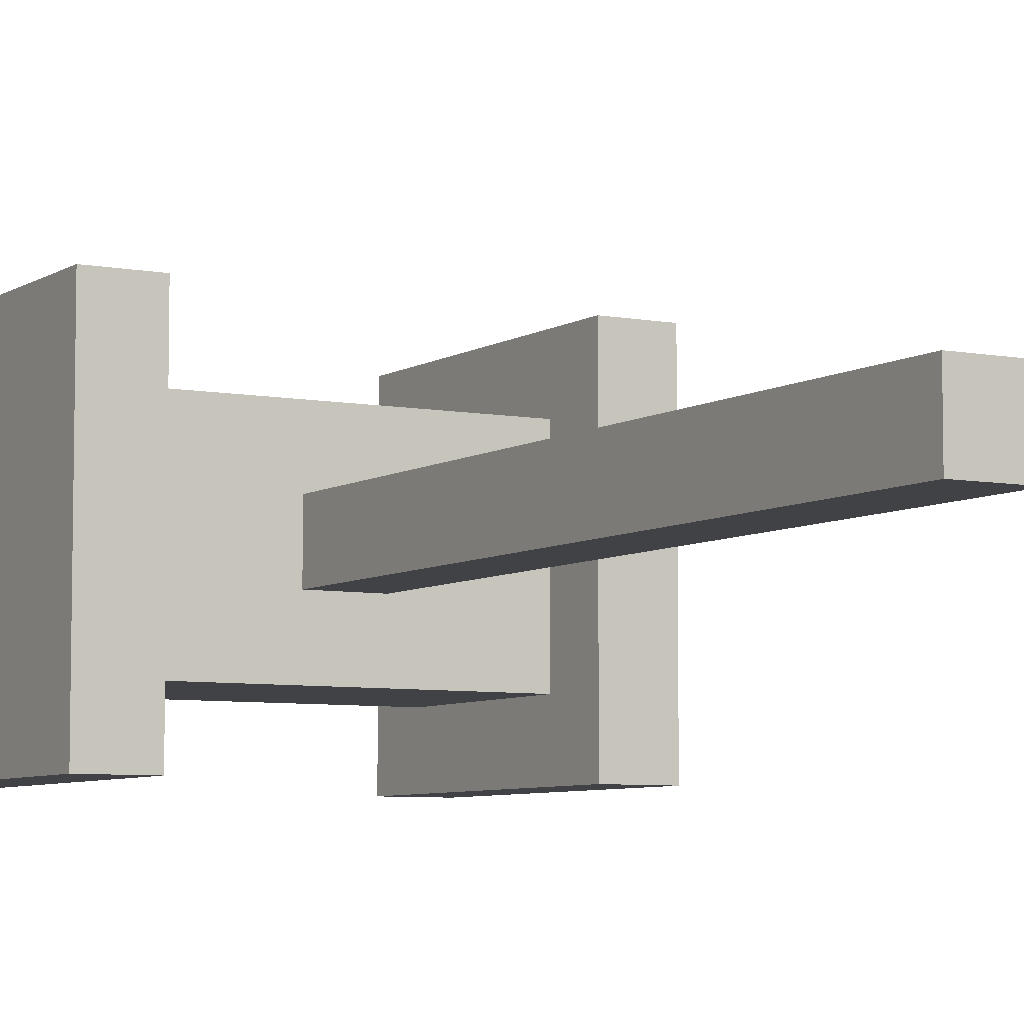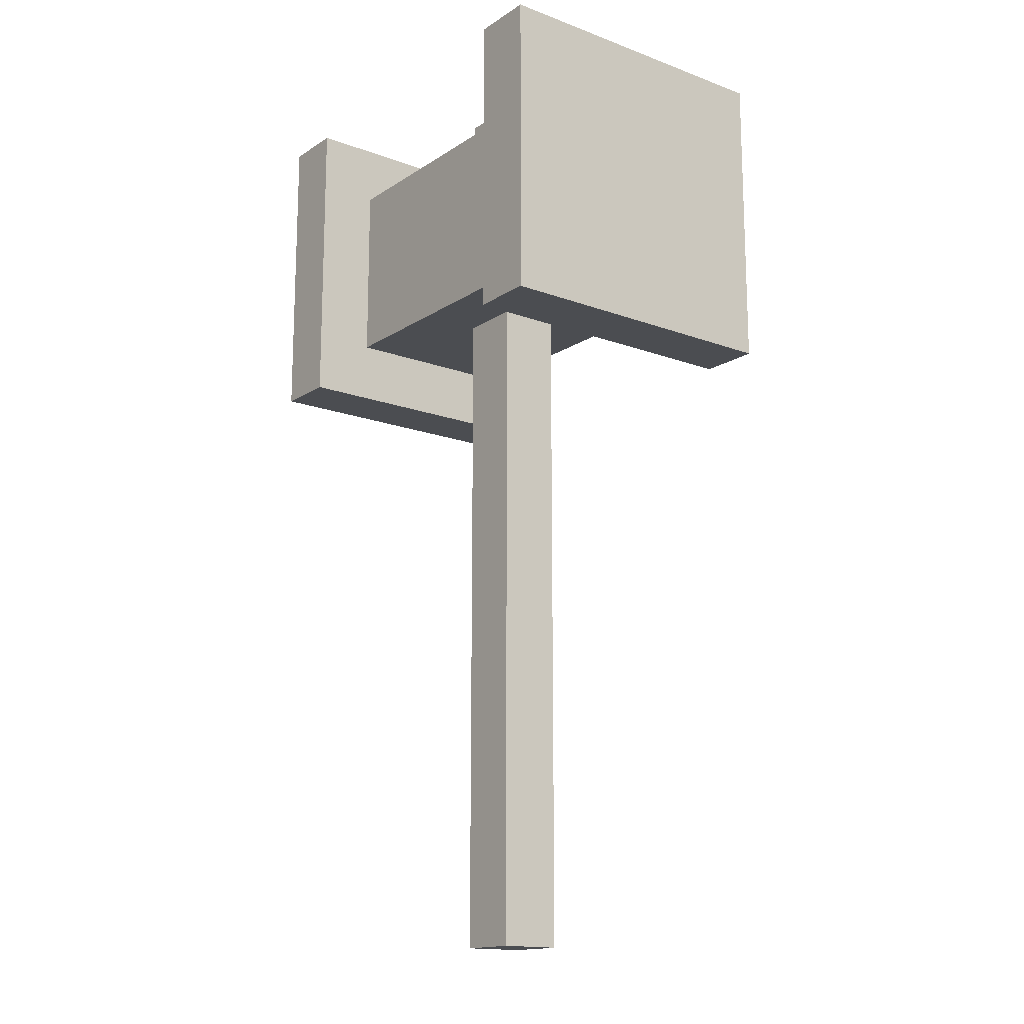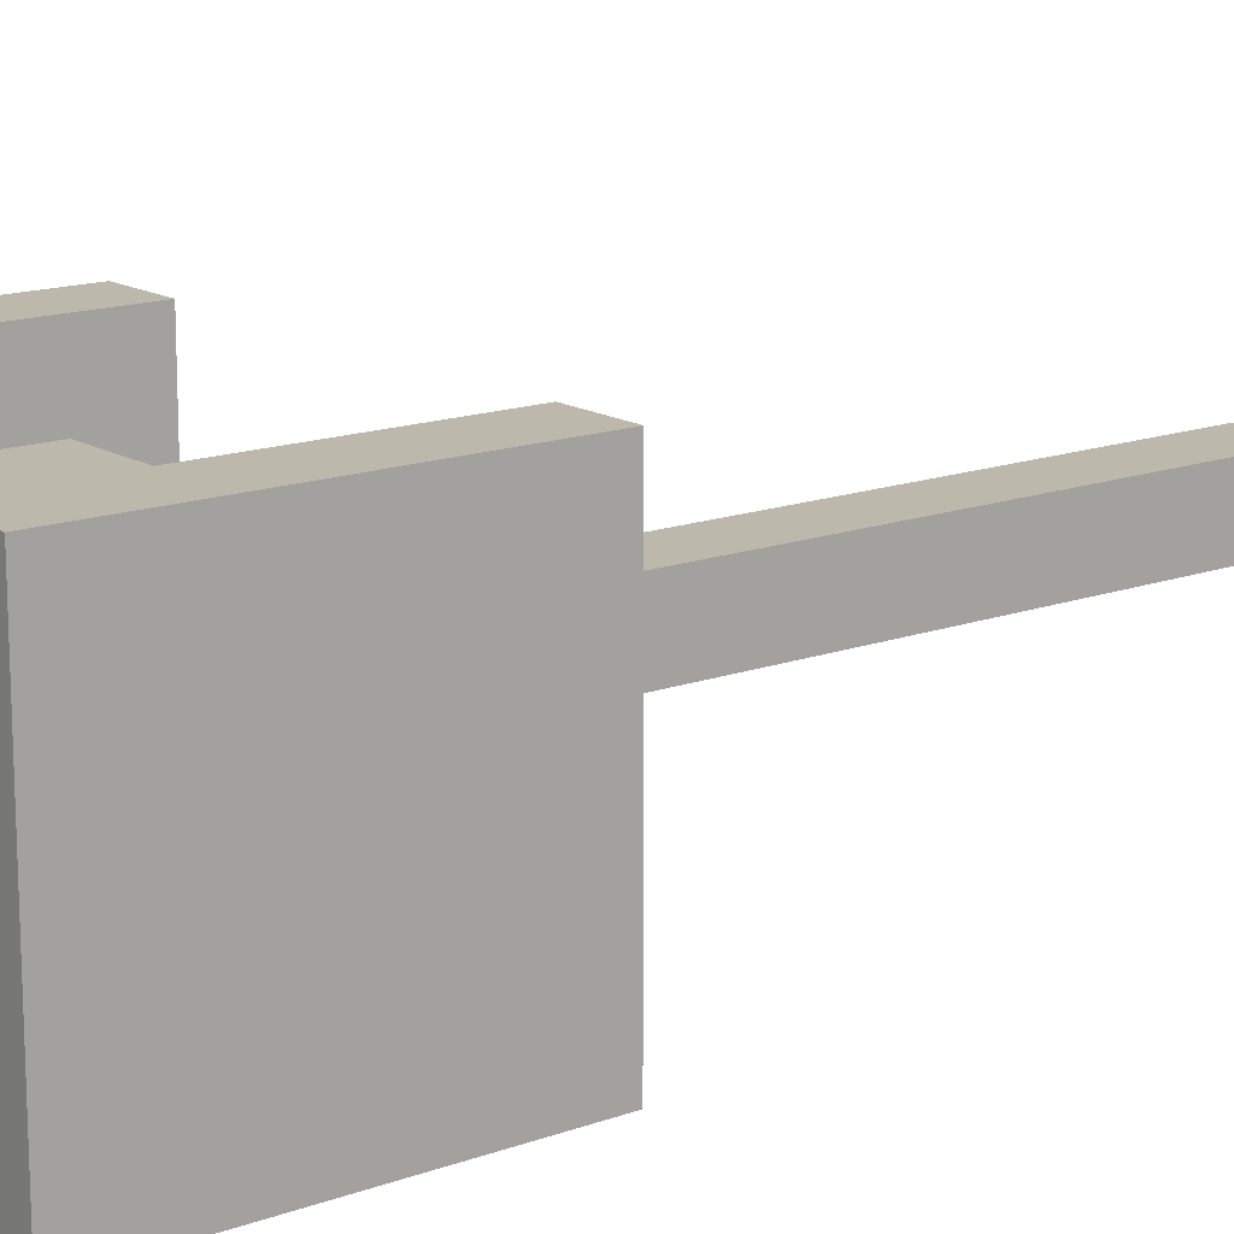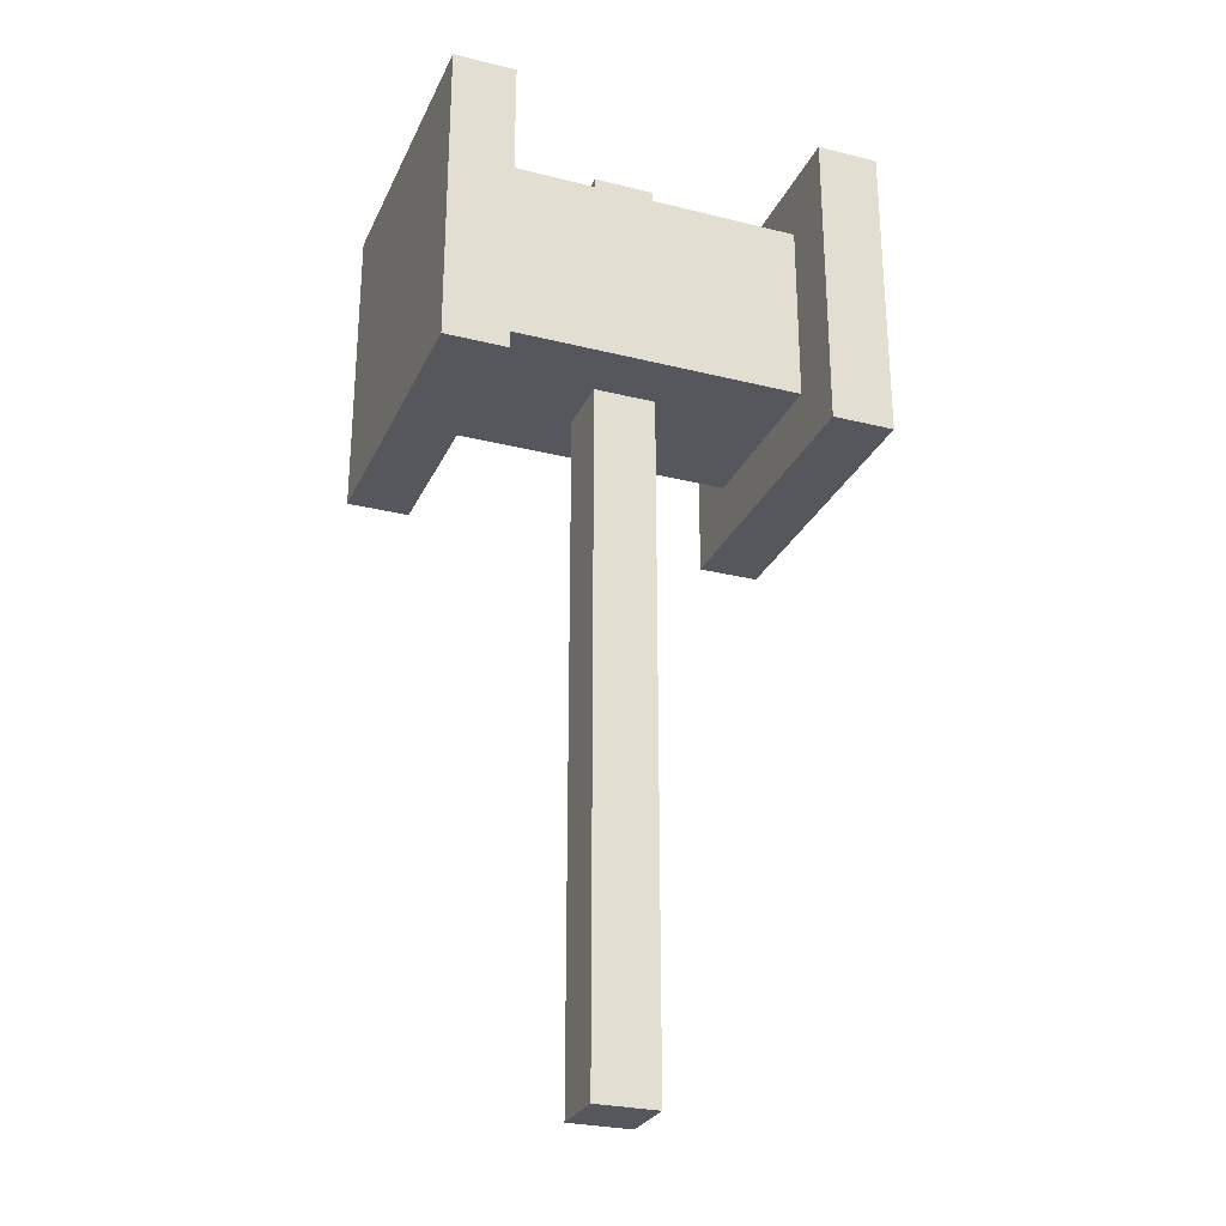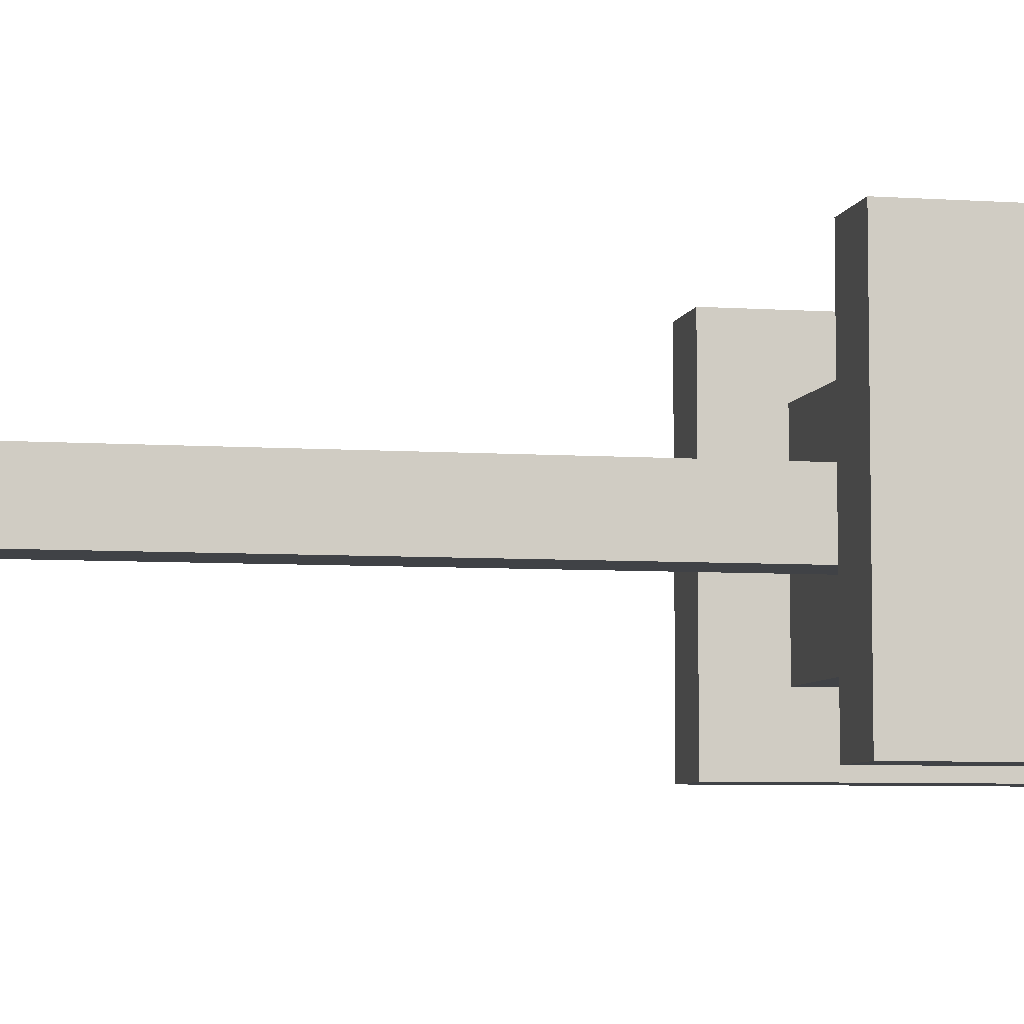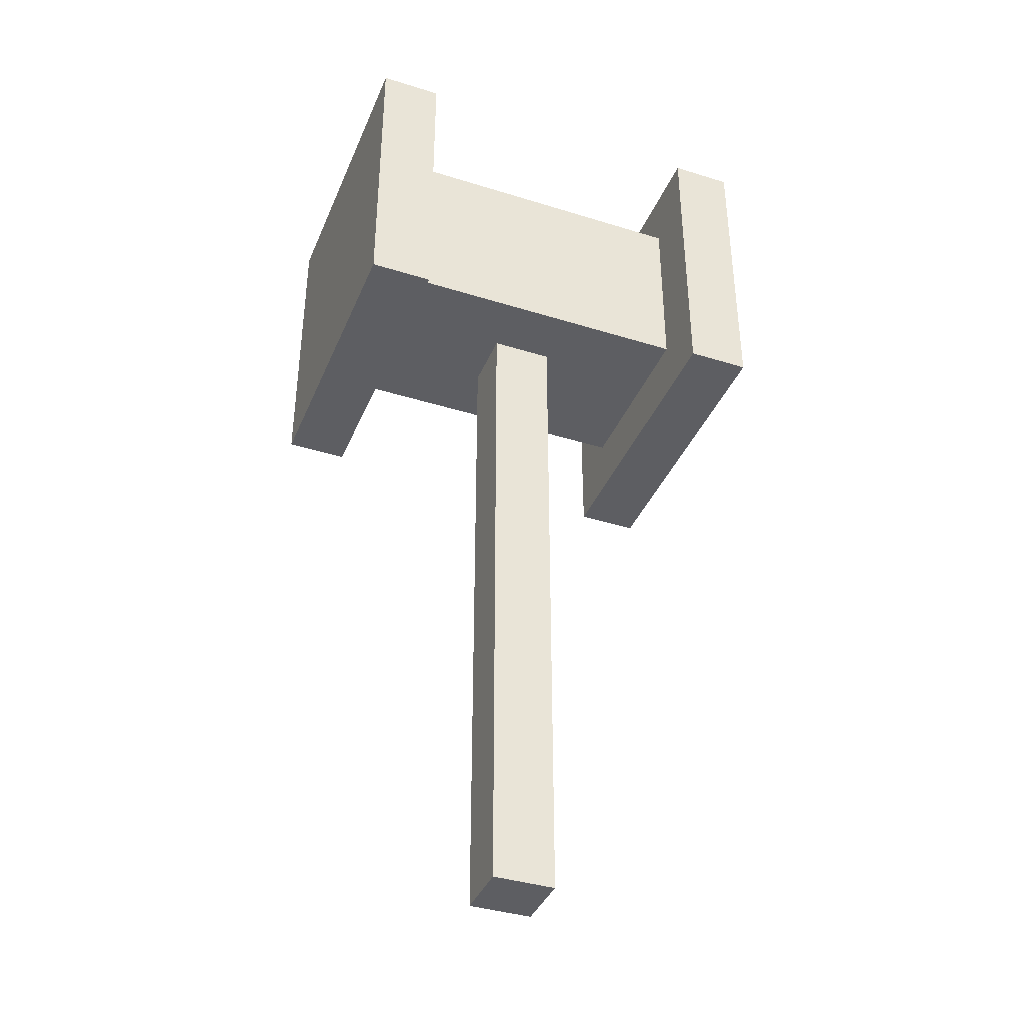
<metadata>
{"format":"obj","ext":"obj","renderer":"f3d","projection":"perspective","resolution":1024,"background":"white","views":[{"elev":-6.4,"azim":-30.0,"up":"+Z"},{"elev":-15.8,"azim":-127.4,"up":"+Y"},{"elev":14.9,"azim":-128.0,"up":"+Z"},{"elev":-27.6,"azim":-20.9,"up":"+Y"},{"elev":-6.2,"azim":78.4,"up":"+Z"},{"elev":-39.0,"azim":158.7,"up":"+Y"}]}
</metadata>
<code>
o
v -1.1 2.8 0
v -1.1 2.8 -0.5
v -1.1 3.3 0
v -1.1 3.3 -0.5
v -0.8 1.8 -0.2
v -0.8 1.8 -0.3
v -0.8 1.9 -0.2
v -0.8 1.9 -0.3
v -0.8 2 -0.2
v -0.8 2 -0.3
v -0.8 2.2 -0.2
v -0.8 2.2 -0.3
v -0.8 2.6 -0.2
v -0.8 2.6 -0.3
v -0.8 2.9 -0.2
v -0.8 2.9 -0.3
v -0.8 3.2 -0.2
v -0.8 3.2 -0.3
v -0.8 3.3 -0.2
v -0.8 3.3 -0.3
v -0.5 2.8 0
v -0.5 2.8 -0.5
v -0.5 2.9 -0.1
v -0.5 2.9 -0.4
v -0.5 3.2 -0.1
v -0.5 3.2 -0.4
v -0.5 3.3 0
v -0.5 3.3 -0.5
v -1 2.8 0
v -1 2.8 -0.5
v -1 2.9 -0.1
v -1 2.9 -0.4
v -1 3.2 -0.1
v -1 3.2 -0.4
v -1 3.3 0
v -1 3.3 -0.5
v -0.7 1.8 -0.2
v -0.7 1.8 -0.3
v -0.7 1.9 -0.2
v -0.7 1.9 -0.3
v -0.7 2 -0.2
v -0.7 2 -0.3
v -0.7 2.2 -0.2
v -0.7 2.2 -0.3
v -0.7 2.6 -0.2
v -0.7 2.6 -0.3
v -0.7 2.9 -0.2
v -0.7 2.9 -0.3
v -0.7 3.2 -0.2
v -0.7 3.2 -0.3
v -0.7 3.3 -0.2
v -0.7 3.3 -0.3
v -0.4 2.8 0
v -0.4 2.8 -0.5
v -0.4 3.3 0
v -0.4 3.3 -0.5
v -1.1 2.8 0
v -1.1 3.3 0
v -1 2.8 0
v -1 3.3 0
v -0.5 2.8 0
v -0.5 3.3 0
v -0.4 2.8 0
v -0.4 3.3 0
v -1 2.9 -0.1
v -1 3.2 -0.1
v -0.9 3 -0.1
v -0.9 3.1 -0.1
v -0.8 3 -0.1
v -0.8 3.1 -0.1
v -0.7 3 -0.1
v -0.7 3.1 -0.1
v -0.6 3 -0.1
v -0.6 3.1 -0.1
v -0.5 2.9 -0.1
v -0.5 3.2 -0.1
v -0.8 1.8 -0.2
v -0.8 1.9 -0.2
v -0.8 2 -0.2
v -0.8 2.2 -0.2
v -0.8 2.6 -0.2
v -0.8 2.9 -0.2
v -0.8 3.2 -0.2
v -0.8 3.3 -0.2
v -0.7 1.8 -0.2
v -0.7 1.9 -0.2
v -0.7 2 -0.2
v -0.7 2.2 -0.2
v -0.7 2.6 -0.2
v -0.7 2.9 -0.2
v -0.7 3.2 -0.2
v -0.7 3.3 -0.2
v -0.8 1.8 -0.3
v -0.8 1.9 -0.3
v -0.8 2 -0.3
v -0.8 2.2 -0.3
v -0.8 2.6 -0.3
v -0.8 2.9 -0.3
v -0.8 3.2 -0.3
v -0.8 3.3 -0.3
v -0.7 1.8 -0.3
v -0.7 1.9 -0.3
v -0.7 2 -0.3
v -0.7 2.2 -0.3
v -0.7 2.6 -0.3
v -0.7 2.9 -0.3
v -0.7 3.2 -0.3
v -0.7 3.3 -0.3
v -1 2.9 -0.4
v -1 3.2 -0.4
v -0.9 3 -0.4
v -0.9 3.1 -0.4
v -0.8 3 -0.4
v -0.8 3.1 -0.4
v -0.7 3 -0.4
v -0.7 3.1 -0.4
v -0.6 3 -0.4
v -0.6 3.1 -0.4
v -0.5 2.9 -0.4
v -0.5 3.2 -0.4
v -1.1 2.8 -0.5
v -1.1 3.3 -0.5
v -1 2.8 -0.5
v -1 3.3 -0.5
v -0.5 2.8 -0.5
v -0.5 3.3 -0.5
v -0.4 2.8 -0.5
v -0.4 3.3 -0.5
v -0.8 1.8 -0.2
v -0.7 1.8 -0.2
v -0.8 1.8 -0.3
v -0.7 1.8 -0.3
v -1.1 2.8 0
v -1 2.8 0
v -0.5 2.8 0
v -0.4 2.8 0
v -1.1 2.8 -0.5
v -1 2.8 -0.5
v -0.5 2.8 -0.5
v -0.4 2.8 -0.5
v -1 2.9 -0.1
v -0.5 2.9 -0.1
v -0.8 2.9 -0.2
v -0.7 2.9 -0.2
v -0.8 2.9 -0.3
v -0.7 2.9 -0.3
v -1 2.9 -0.4
v -0.5 2.9 -0.4
v -1 3.2 -0.1
v -0.5 3.2 -0.1
v -0.8 3.2 -0.2
v -0.7 3.2 -0.2
v -0.8 3.2 -0.3
v -0.7 3.2 -0.3
v -1 3.2 -0.4
v -0.5 3.2 -0.4
v -1.1 3.3 0
v -1 3.3 0
v -0.5 3.3 0
v -0.4 3.3 0
v -0.8 3.3 -0.2
v -0.7 3.3 -0.2
v -0.8 3.3 -0.3
v -0.7 3.3 -0.3
v -1.1 3.3 -0.5
v -1 3.3 -0.5
v -0.5 3.3 -0.5
v -0.4 3.3 -0.5
f 3 2 1
f 4 2 3
f 7 6 5
f 8 6 7
f 9 8 7
f 10 8 9
f 11 10 9
f 12 10 11
f 13 12 11
f 14 12 13
f 15 14 13
f 16 14 15
f 19 18 17
f 20 18 19
f 23 22 21
f 24 22 23
f 25 23 21
f 26 22 24
f 27 25 21
f 27 26 25
f 28 22 26
f 28 26 27
f 29 30 31
f 31 30 32
f 29 31 33
f 32 30 34
f 29 33 35
f 33 34 35
f 34 30 36
f 35 34 36
f 37 38 39
f 39 38 40
f 39 40 41
f 41 40 42
f 41 42 43
f 43 42 44
f 43 44 45
f 45 44 46
f 45 46 47
f 47 46 48
f 49 50 51
f 51 50 52
f 53 54 55
f 55 54 56
f 59 58 57
f 60 58 59
f 63 62 61
f 64 62 63
f 67 66 65
f 68 66 67
f 69 67 65
f 69 68 67
f 70 66 68
f 70 68 69
f 71 69 65
f 71 70 69
f 72 66 70
f 72 70 71
f 73 71 65
f 73 72 71
f 74 66 72
f 74 72 73
f 75 73 65
f 75 74 73
f 76 66 74
f 76 74 75
f 85 78 77
f 86 79 78
f 86 78 85
f 87 80 79
f 87 79 86
f 88 81 80
f 88 80 87
f 89 82 81
f 89 81 88
f 90 82 89
f 91 84 83
f 92 84 91
f 93 94 101
f 94 95 102
f 101 94 102
f 95 96 103
f 102 95 103
f 96 97 104
f 103 96 104
f 97 98 105
f 104 97 105
f 105 98 106
f 99 100 107
f 107 100 108
f 109 110 111
f 111 110 112
f 109 111 113
f 111 112 113
f 112 110 114
f 113 112 114
f 109 113 115
f 113 114 115
f 114 110 116
f 115 114 116
f 109 115 117
f 115 116 117
f 116 110 118
f 117 116 118
f 109 117 119
f 117 118 119
f 118 110 120
f 119 118 120
f 121 122 123
f 123 122 124
f 125 126 127
f 127 126 128
f 131 130 129
f 132 130 131
f 137 134 133
f 138 134 137
f 139 136 135
f 140 136 139
f 143 142 141
f 144 142 143
f 145 143 141
f 146 142 144
f 147 145 141
f 147 146 145
f 148 142 146
f 148 146 147
f 149 150 151
f 151 150 152
f 149 151 153
f 152 150 154
f 149 153 155
f 153 154 155
f 154 150 156
f 155 154 156
f 161 162 163
f 163 162 164
f 157 158 165
f 165 158 166
f 159 160 167
f 167 160 168

</code>
